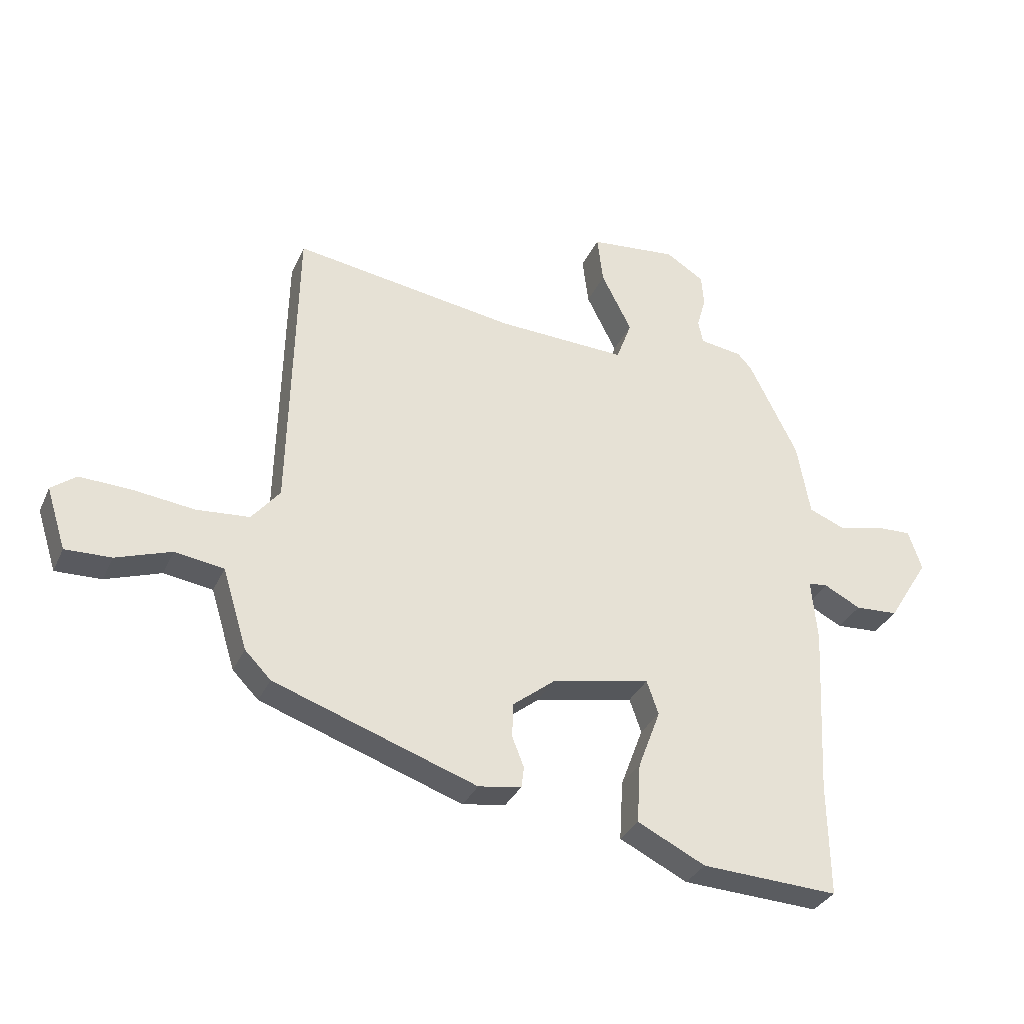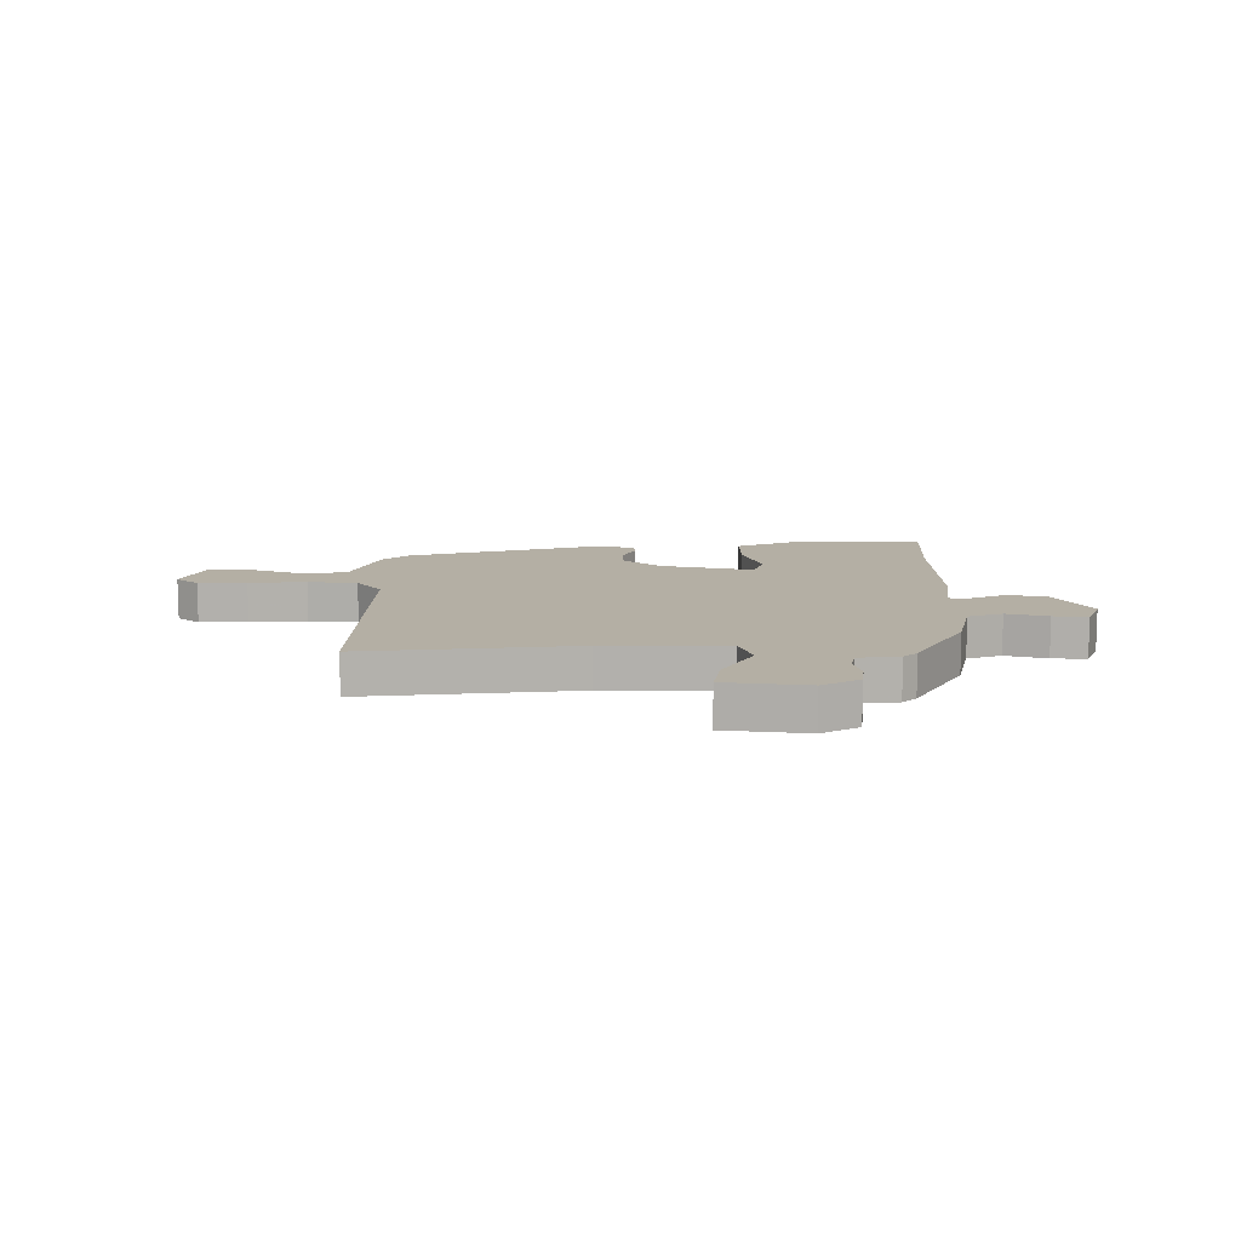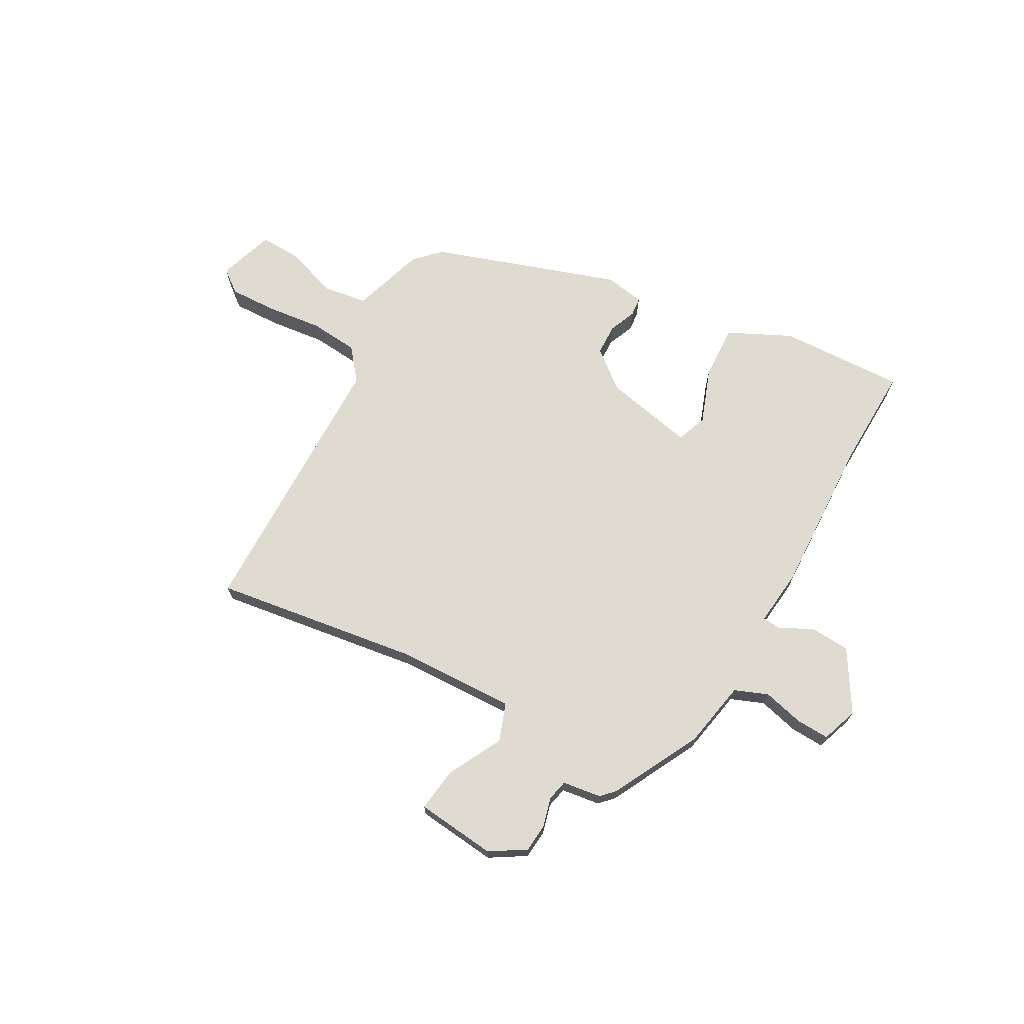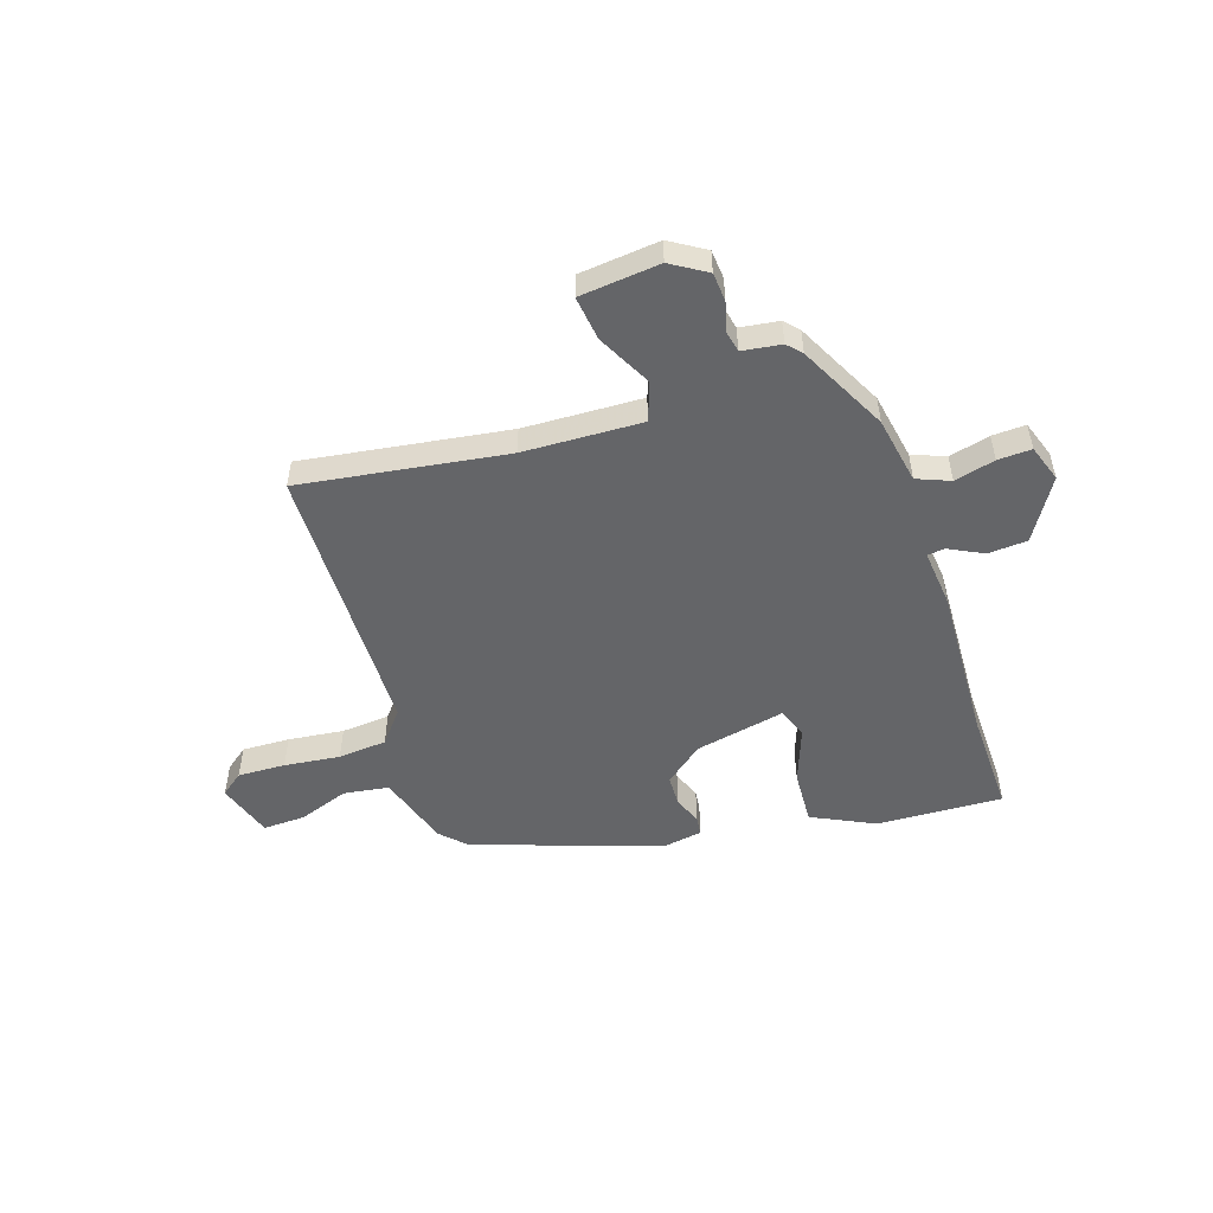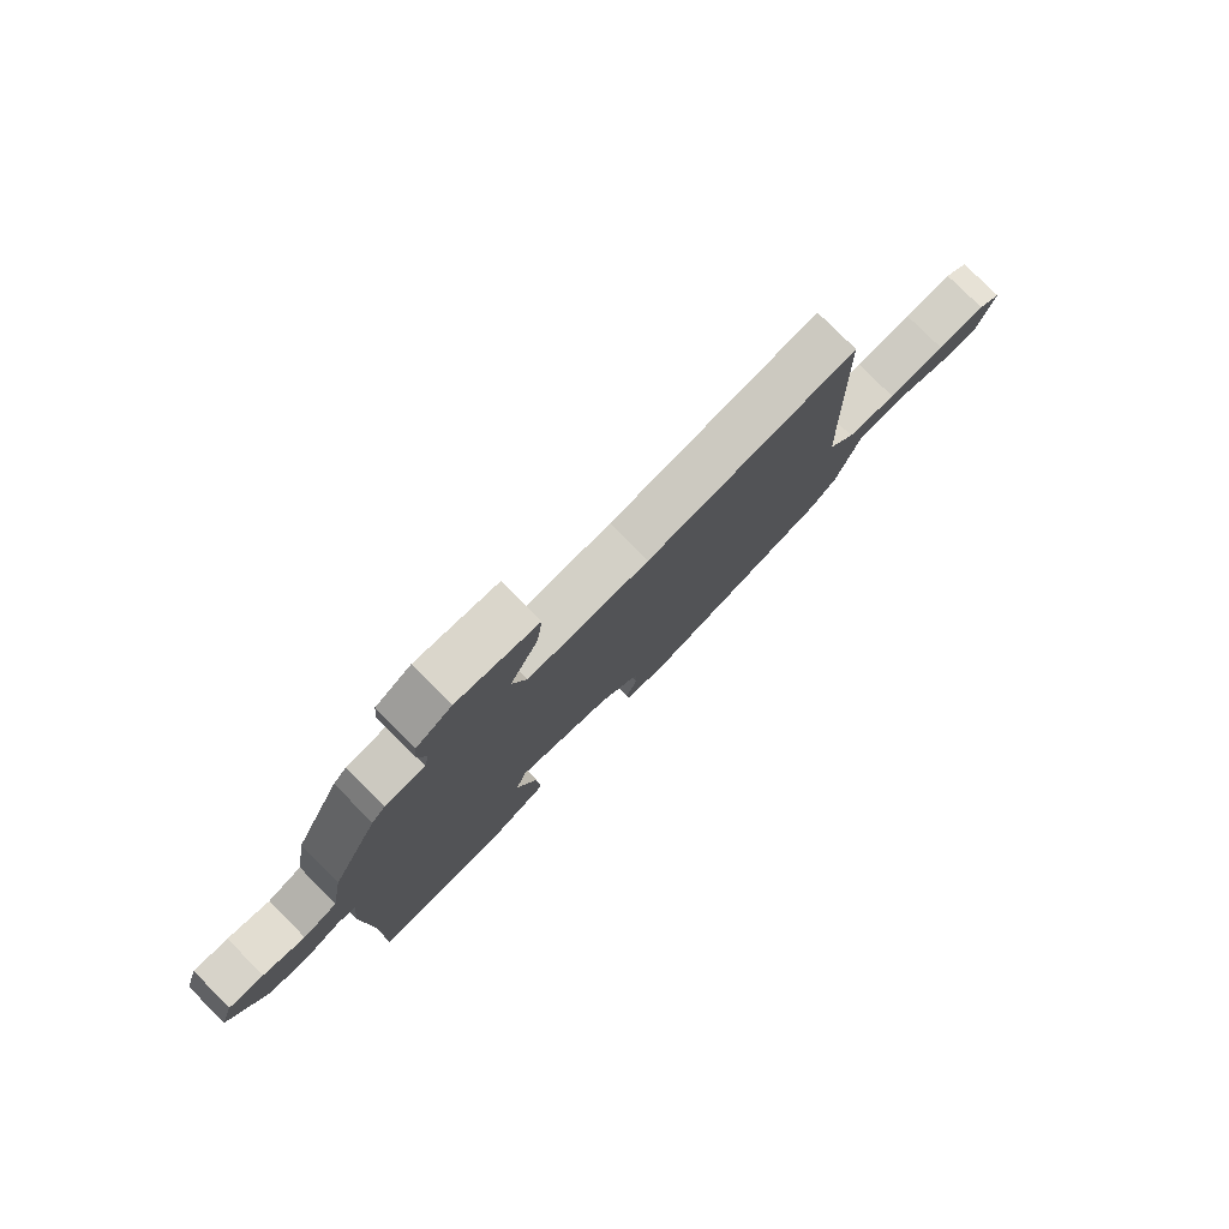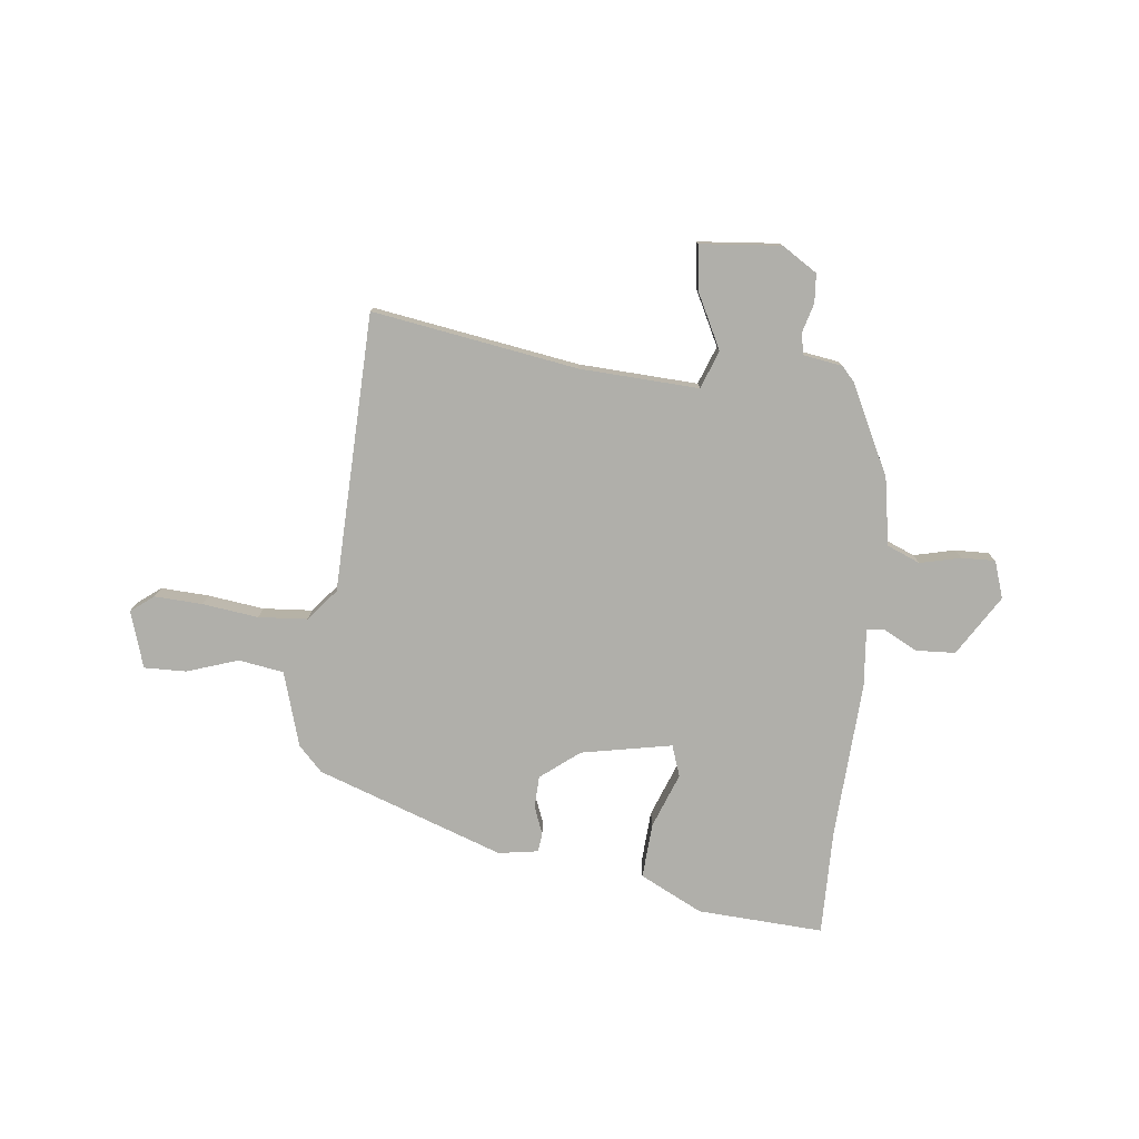
<metadata>
{"format":"obj","ext":"obj","renderer":"f3d","projection":"perspective","resolution":1024,"background":"white","views":[{"elev":-32.6,"azim":-21.5,"up":"+Z"},{"elev":11.3,"azim":2.4,"up":"+Y"},{"elev":70.0,"azim":29.7,"up":"+Y"},{"elev":-51.6,"azim":18.7,"up":"+Y"},{"elev":78.3,"azim":135.2,"up":"+Z"},{"elev":-78.0,"azim":-6.6,"up":"+Y"}]}
</metadata>
<code>
v -0.463 0.07 -0.34
v -0.507 0.07 -0.295
v -0.549 0.07 -0.158
v -0.632 0.07 -0.145
v -0.726 0.07 -0.177
v -0.804 0.07 -0.179
v -0.837 0.07 -0.075
v -0.795 0.07 -0.043
v -0.707 0.07 -0.047
v -0.604 0.07 -0.06
v -0.514 0.07 -0.053
v -0.466 0.07 0.005
v -0.454 0.07 0.518
v -0.075 0.07 0.459
v 0.144 0.07 0.449
v 0.17 0.07 0.519
v 0.119 0.07 0.62
v 0.109 0.07 0.702
v 0.257 0.07 0.716
v 0.322 0.07 0.675
v 0.326 0.07 0.622
v 0.311 0.07 0.568
v 0.319 0.07 0.529
v 0.391 0.07 0.518
v 0.415 0.07 0.492
v 0.497 0.07 0.328
v 0.519 0.07 0.204
v 0.58 0.07 0.179
v 0.655 0.07 0.197
v 0.717 0.07 0.199
v 0.74 0.07 0.131
v 0.671 0.07 0.02
v 0.598 0.07 0.016
v 0.536 0.07 0.048
v 0.503 0.07 0.045
v 0.513 0.07 -0.061
v 0.498 0.07 -0.351
v 0.501 0.07 -0.543
v 0.269 0.07 -0.531
v 0.154 0.07 -0.474
v 0.16 0.07 -0.373
v 0.198 0.07 -0.272
v 0.178 0.07 -0.215
v 0.011 0.07 -0.248
v -0.06 0.07 -0.304
v -0.062 0.07 -0.362
v -0.042 0.07 -0.413
v -0.046 0.07 -0.448
v -0.119 0.07 -0.46
v -0.463 0 -0.34
v -0.507 0 -0.295
v -0.549 0 -0.158
v -0.632 0 -0.145
v -0.726 0 -0.177
v -0.804 0 -0.179
v -0.837 0 -0.075
v -0.795 0 -0.043
v -0.707 0 -0.047
v -0.604 0 -0.06
v -0.514 0 -0.053
v -0.466 0 0.005
v -0.454 0 0.518
v -0.075 0 0.459
v 0.144 0 0.449
v 0.17 0 0.519
v 0.119 0 0.62
v 0.109 0 0.702
v 0.257 0 0.716
v 0.322 0 0.675
v 0.326 0 0.622
v 0.311 0 0.568
v 0.319 0 0.529
v 0.391 0 0.518
v 0.415 0 0.492
v 0.497 0 0.328
v 0.519 0 0.204
v 0.58 0 0.179
v 0.655 0 0.197
v 0.717 0 0.199
v 0.74 0 0.131
v 0.671 0 0.02
v 0.598 0 0.016
v 0.536 0 0.048
v 0.503 0 0.045
v 0.513 0 -0.061
v 0.498 0 -0.351
v 0.501 0 -0.543
v 0.269 0 -0.531
v 0.154 0 -0.474
v 0.16 0 -0.373
v 0.198 0 -0.272
v 0.178 0 -0.215
v 0.011 0 -0.248
v -0.06 0 -0.304
v -0.062 0 -0.362
v -0.042 0 -0.413
v -0.046 0 -0.448
v -0.119 0 -0.46
f 46 47 48 49
f 45 46 49 1
f 44 45 1 2
f 43 44 2 3
f 39 40 41 42
f 37 38 39 42
f 35 36 37 42
f 35 42 43
f 31 32 33 34
f 31 34 35
f 28 29 30 31
f 28 31 35
f 27 28 35 43
f 23 24 25 26
f 23 26 27 43
f 19 20 21 22
f 16 17 18 19
f 15 16 19 22
f 12 13 14
f 11 12 14 15
f 7 8 9 10
f 5 6 7 10
f 4 5 10 11
f 15 22 23 43
f 11 15 43
f 3 4 11 43
f 98 97 96 95
f 50 98 95 94
f 51 50 94 93
f 52 51 93 92
f 91 90 89 88
f 91 88 87 86
f 91 86 85 84
f 92 91 84
f 83 82 81 80
f 84 83 80
f 80 79 78 77
f 84 80 77
f 92 84 77 76
f 75 74 73 72
f 92 76 75 72
f 71 70 69 68
f 68 67 66 65
f 71 68 65 64
f 63 62 61
f 64 63 61 60
f 59 58 57 56
f 59 56 55 54
f 60 59 54 53
f 92 72 71 64
f 92 64 60
f 92 60 53 52
f 1 50 51 2
f 2 51 52 3
f 3 52 53 4
f 4 53 54 5
f 5 54 55 6
f 6 55 56 7
f 7 56 57 8
f 8 57 58 9
f 9 58 59 10
f 10 59 60 11
f 11 60 61 12
f 12 61 62 13
f 13 62 63 14
f 14 63 64 15
f 15 64 65 16
f 16 65 66 17
f 17 66 67 18
f 18 67 68 19
f 19 68 69 20
f 20 69 70 21
f 21 70 71 22
f 22 71 72 23
f 23 72 73 24
f 24 73 74 25
f 25 74 75 26
f 26 75 76 27
f 27 76 77 28
f 28 77 78 29
f 29 78 79 30
f 30 79 80 31
f 31 80 81 32
f 32 81 82 33
f 33 82 83 34
f 34 83 84 35
f 35 84 85 36
f 36 85 86 37
f 37 86 87 38
f 38 87 88 39
f 39 88 89 40
f 40 89 90 41
f 41 90 91 42
f 42 91 92 43
f 43 92 93 44
f 44 93 94 45
f 45 94 95 46
f 46 95 96 47
f 47 96 97 48
f 48 97 98 49
f 49 98 50 1

</code>
